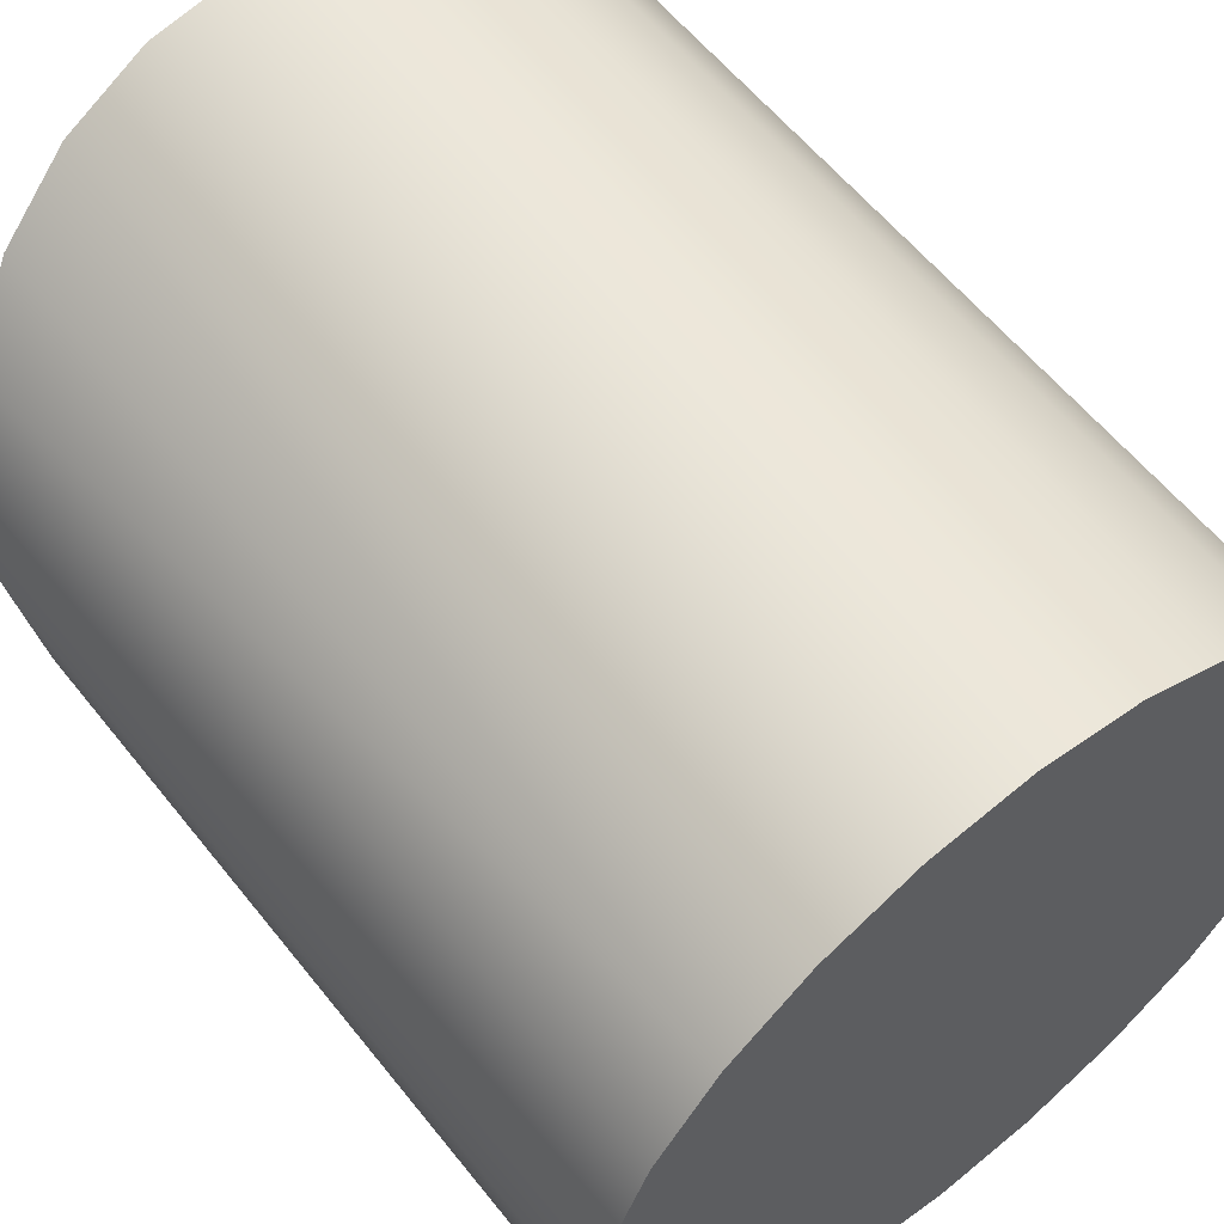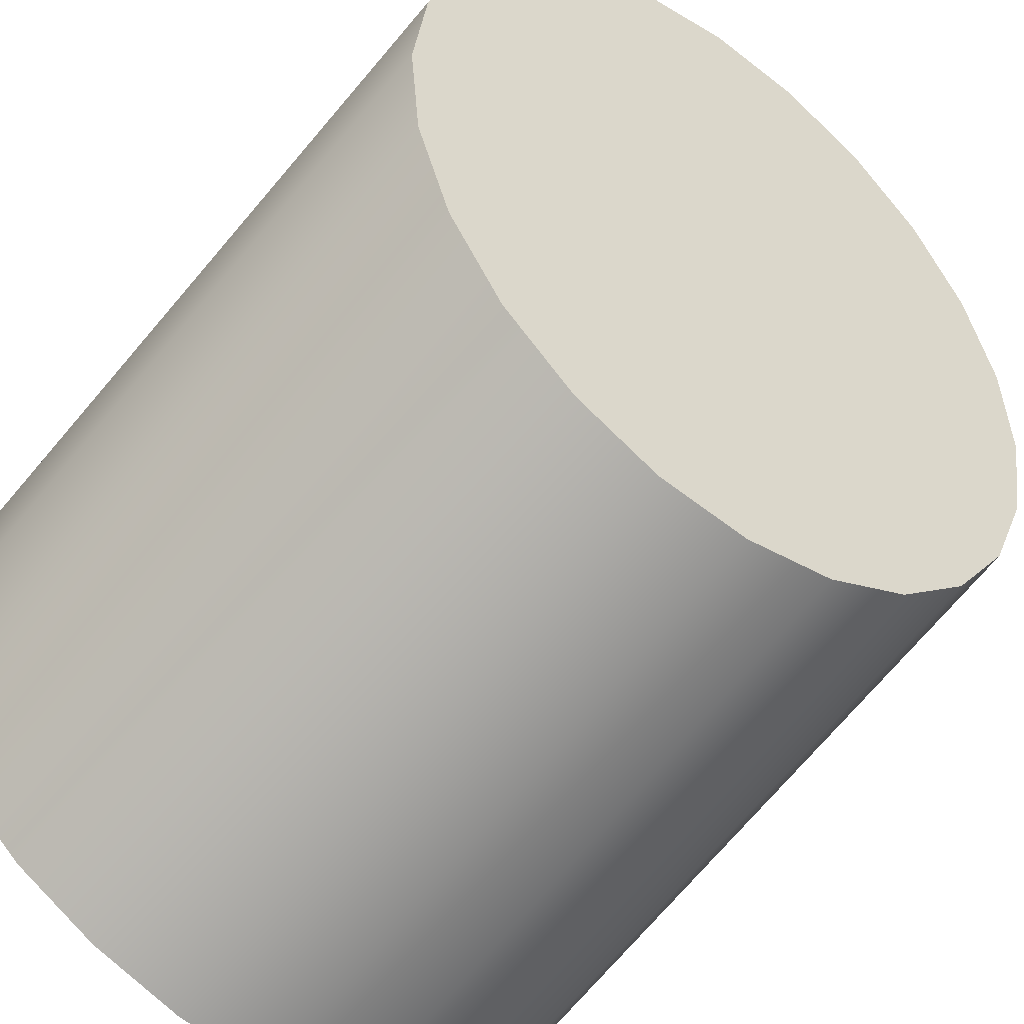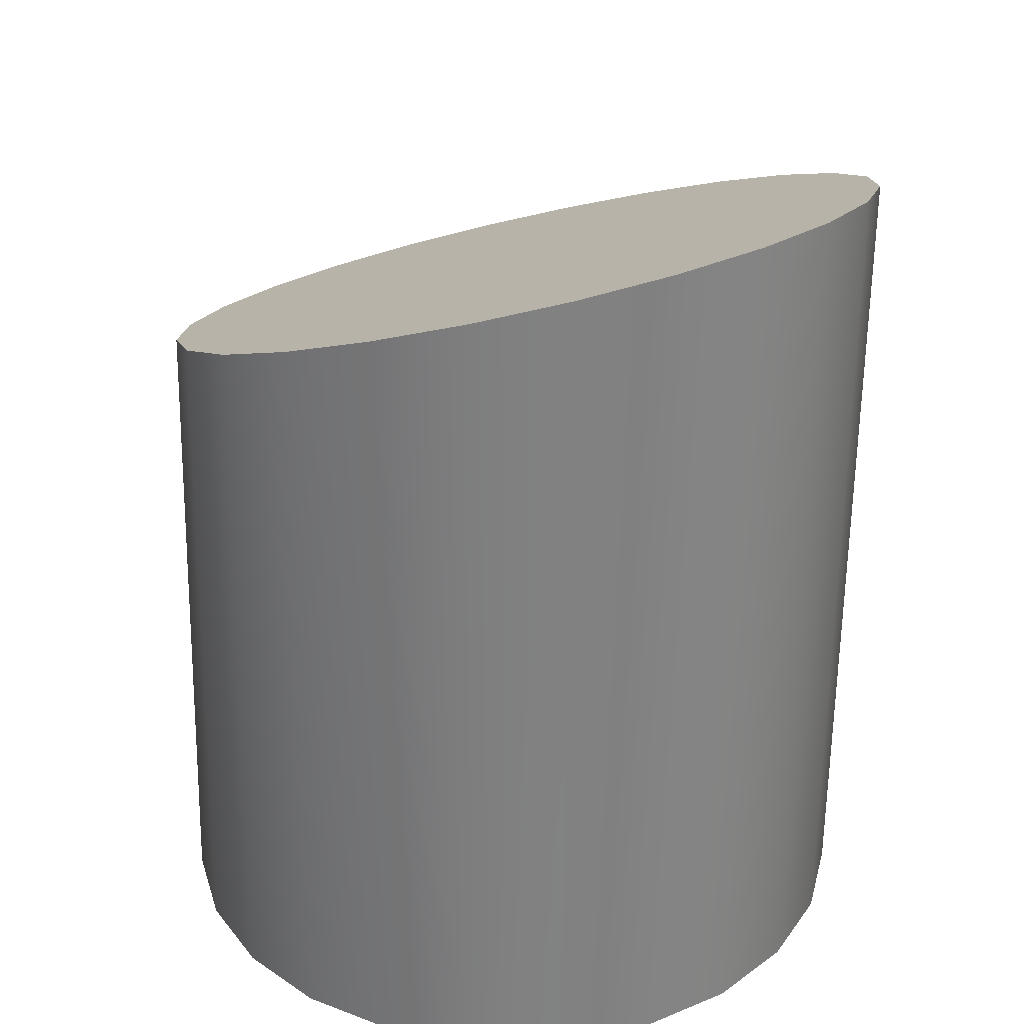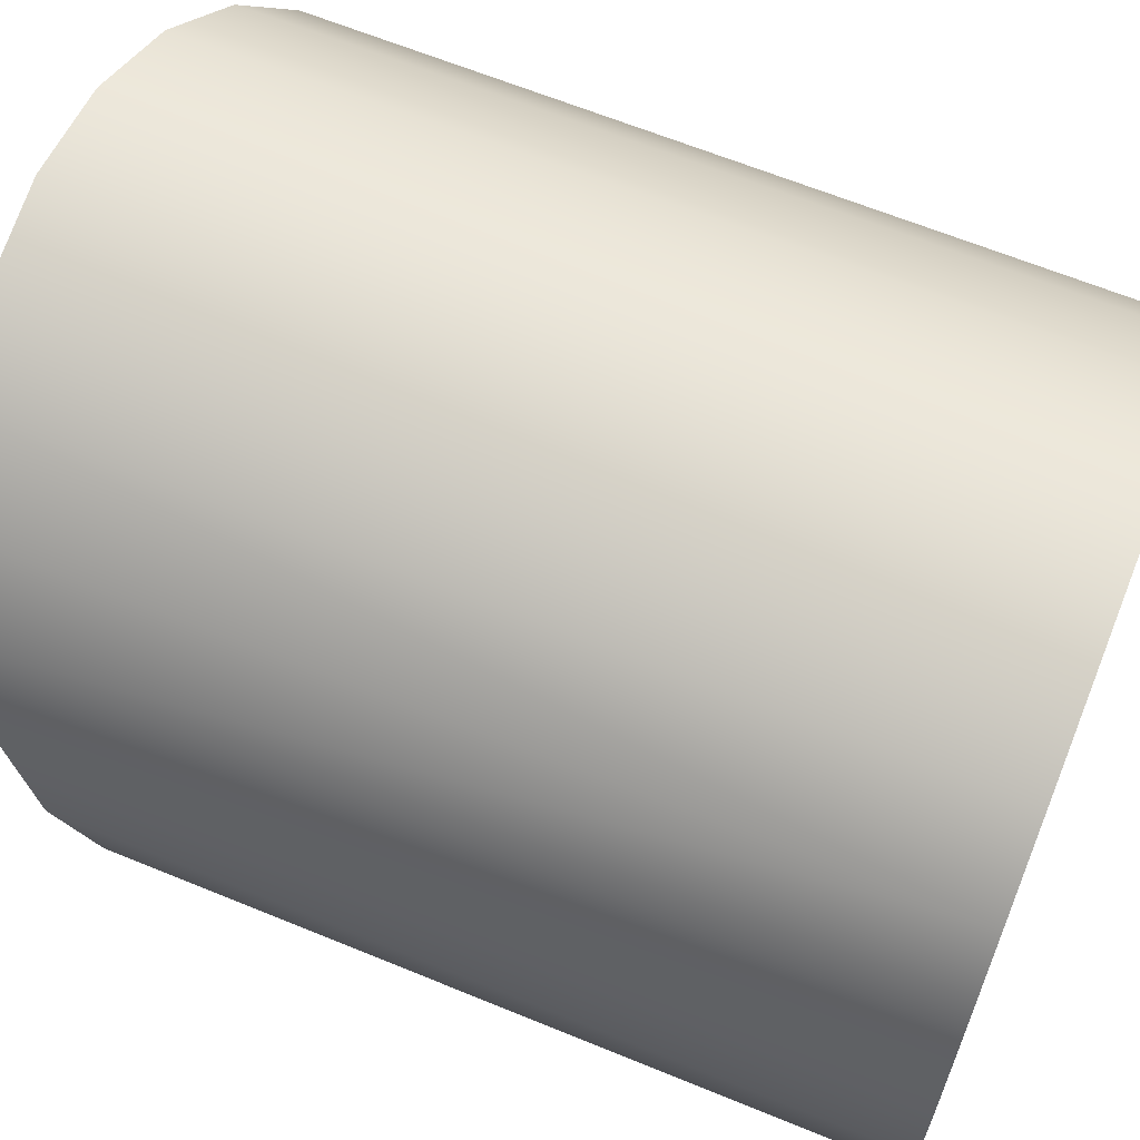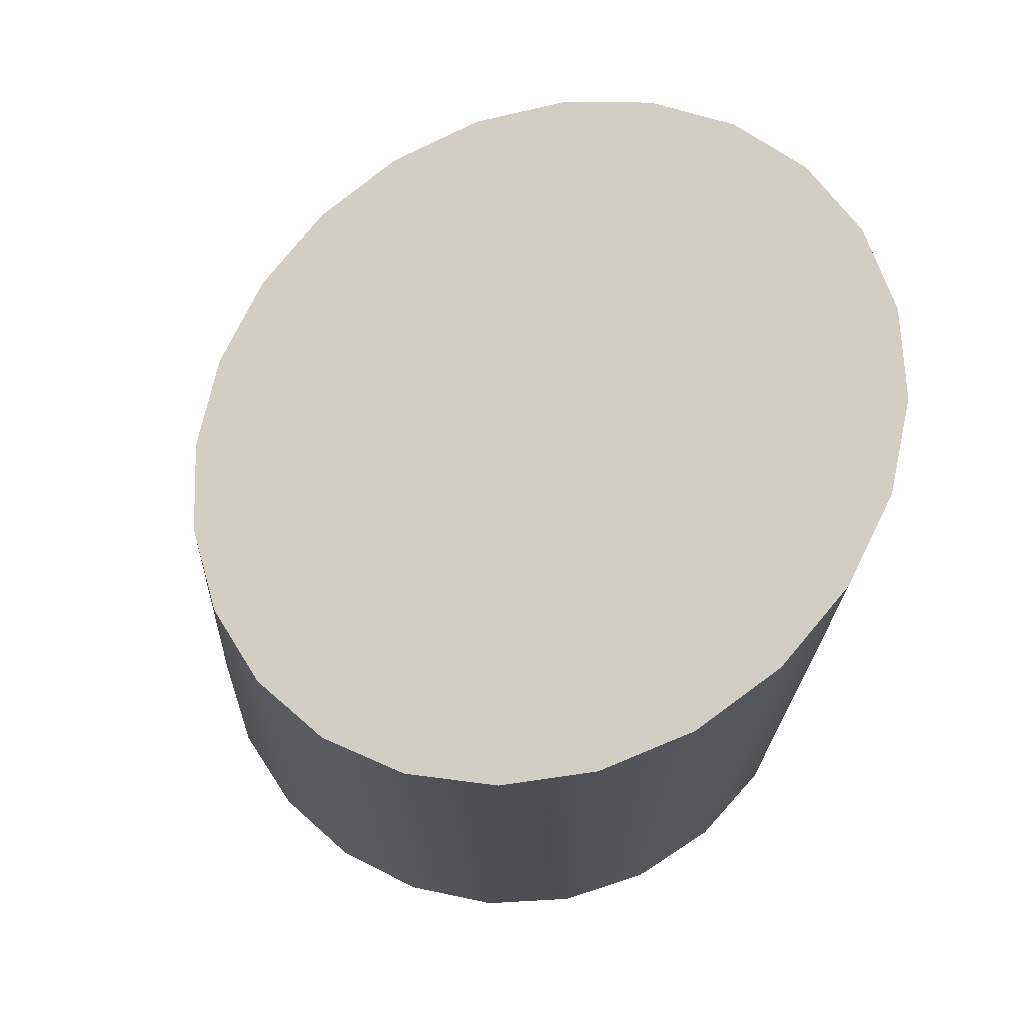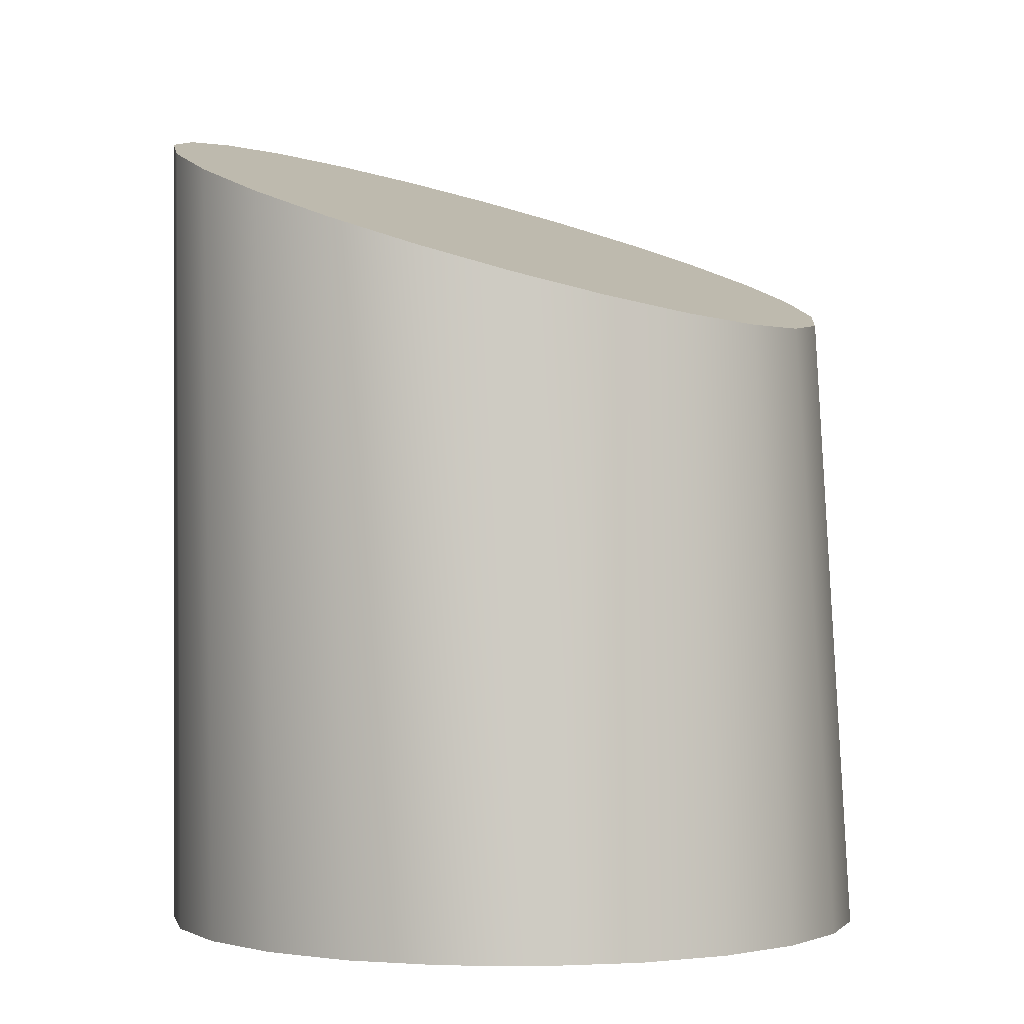
<metadata>
{"format":"obj","ext":"obj","renderer":"f3d","projection":"perspective","resolution":1024,"background":"white","views":[{"elev":58.7,"azim":141.4,"up":"+Y"},{"elev":-71.4,"azim":-40.7,"up":"+Y"},{"elev":29.7,"azim":141.5,"up":"+Z"},{"elev":65.2,"azim":111.8,"up":"+Y"},{"elev":72.5,"azim":109.3,"up":"+Z"},{"elev":-1.7,"azim":-49.5,"up":"+Z"}]}
</metadata>
<code>
o Group5/mesh7/mesh7-geometry#mesh7-geometry
v -0.1473 -0.1964 -0.3634
v -0.206 -0.1836 -0.8573
v -0.1473 -0.2286 -0.8573
v -0.206 -0.1542 -0.3478
v -0.206 0.2171 -0.8573
v -0.07897 -0.223 -0.3732
v -0.251 -0.09914 -0.3274
v -0.206 0.2216 -0.2088
v -0.1473 0.2621 -0.8573
v -0.251 -0.1249 -0.8573
v -0.07897 -0.2569 -0.8573
v -0.1473 0.2638 -0.1931
v -0.251 0.1666 -0.2291
v -0.251 0.1584 -0.8573
v -0.005643 -0.232 -0.3766
v -0.07897 0.2904 -0.1833
v -0.2793 0.1025 -0.2528
v -0.2793 -0.03506 -0.3037
v -0.07897 0.2904 -0.8573
v -0.2793 0.09005 -0.8573
v -0.005643 -0.2666 -0.8573
v -0.2793 -0.05661 -0.8573
v 0.06769 -0.223 -0.3732
v -0.005643 0.2994 -0.18
v -0.005643 0.3 -0.8573
v -0.289 0.01672 -0.8573
v -0.289 0.03372 -0.2783
v 0.06769 -0.2569 -0.8573
v 0.06769 0.2904 -0.1833
v 0.136 -0.1964 -0.3634
v 0.06769 0.2904 -0.8573
v 0.136 -0.2286 -0.8573
v 0.136 0.2638 -0.1931
v 0.136 0.2621 -0.8573
v 0.1947 -0.1542 -0.3478
v 0.1947 -0.1836 -0.8573
v 0.1947 0.2216 -0.2088
v 0.1947 0.2171 -0.8573
v 0.2397 -0.1249 -0.8573
v 0.2397 -0.09914 -0.3274
v 0.2397 0.1666 -0.2291
v 0.2397 0.1584 -0.8573
v 0.268 -0.05661 -0.8573
v 0.268 -0.03506 -0.3037
v 0.268 0.1025 -0.2528
v 0.268 0.09005 -0.8573
v 0.2777 0.01672 -0.8573
v 0.2777 0.03372 -0.2783
f 1 2 3
f 3 2 1
f 4 2 1
f 1 2 4
f 5 3 2
f 2 3 5
f 1 3 6
f 6 3 1
f 2 4 7
f 7 4 2
f 1 8 4
f 4 8 1
f 9 3 5
f 5 3 9
f 5 2 10
f 10 2 5
f 6 3 11
f 11 3 6
f 6 12 1
f 1 12 6
f 4 13 7
f 7 13 4
f 2 7 10
f 10 7 2
f 1 12 8
f 8 12 1
f 4 8 13
f 13 8 4
f 9 11 3
f 3 11 9
f 8 9 5
f 5 9 8
f 5 10 14
f 14 10 5
f 6 11 15
f 15 11 6
f 6 16 12
f 12 16 6
f 7 13 17
f 17 13 7
f 10 7 18
f 18 7 10
f 12 9 8
f 8 9 12
f 14 13 8
f 8 13 14
f 19 11 9
f 9 11 19
f 14 8 5
f 5 8 14
f 14 10 20
f 20 10 14
f 15 11 21
f 21 11 15
f 15 16 6
f 6 16 15
f 16 19 12
f 12 19 16
f 20 17 13
f 13 17 20
f 7 17 18
f 18 17 7
f 10 18 22
f 22 18 10
f 12 19 9
f 9 19 12
f 20 13 14
f 14 13 20
f 19 21 11
f 11 21 19
f 20 10 22
f 22 10 20
f 23 15 21
f 21 15 23
f 15 24 16
f 16 24 15
f 16 25 19
f 19 25 16
f 26 17 20
f 20 17 26
f 18 17 27
f 27 17 18
f 22 18 27
f 27 18 22
f 25 21 19
f 19 21 25
f 20 22 26
f 26 22 20
f 23 24 15
f 15 24 23
f 23 21 28
f 28 21 23
f 24 25 16
f 16 25 24
f 26 27 17
f 17 27 26
f 22 27 26
f 26 27 22
f 25 28 21
f 21 28 25
f 23 29 24
f 24 29 23
f 30 23 28
f 28 23 30
f 24 31 25
f 25 31 24
f 31 28 25
f 25 28 31
f 30 29 23
f 23 29 30
f 24 29 31
f 31 29 24
f 30 28 32
f 32 28 30
f 31 32 28
f 28 32 31
f 30 33 29
f 29 33 30
f 29 34 31
f 31 34 29
f 35 30 32
f 32 30 35
f 34 32 31
f 31 32 34
f 35 33 30
f 30 33 35
f 29 33 34
f 34 33 29
f 35 32 36
f 36 32 35
f 34 36 32
f 32 36 34
f 35 37 33
f 33 37 35
f 33 38 34
f 34 38 33
f 36 39 35
f 35 39 36
f 38 36 34
f 34 36 38
f 40 37 35
f 35 37 40
f 33 37 38
f 38 37 33
f 38 39 36
f 36 39 38
f 35 39 40
f 40 39 35
f 40 41 37
f 37 41 40
f 41 38 37
f 37 38 41
f 42 39 38
f 38 39 42
f 39 43 40
f 40 43 39
f 44 41 40
f 40 41 44
f 42 38 41
f 41 38 42
f 42 43 39
f 39 43 42
f 40 43 44
f 44 43 40
f 44 45 41
f 41 45 44
f 45 42 41
f 41 42 45
f 46 43 42
f 42 43 46
f 43 47 44
f 44 47 43
f 45 44 48
f 48 44 45
f 46 42 45
f 45 42 46
f 43 46 47
f 47 46 43
f 44 47 48
f 48 47 44
f 48 46 45
f 45 46 48
f 47 46 48
f 48 46 47

</code>
